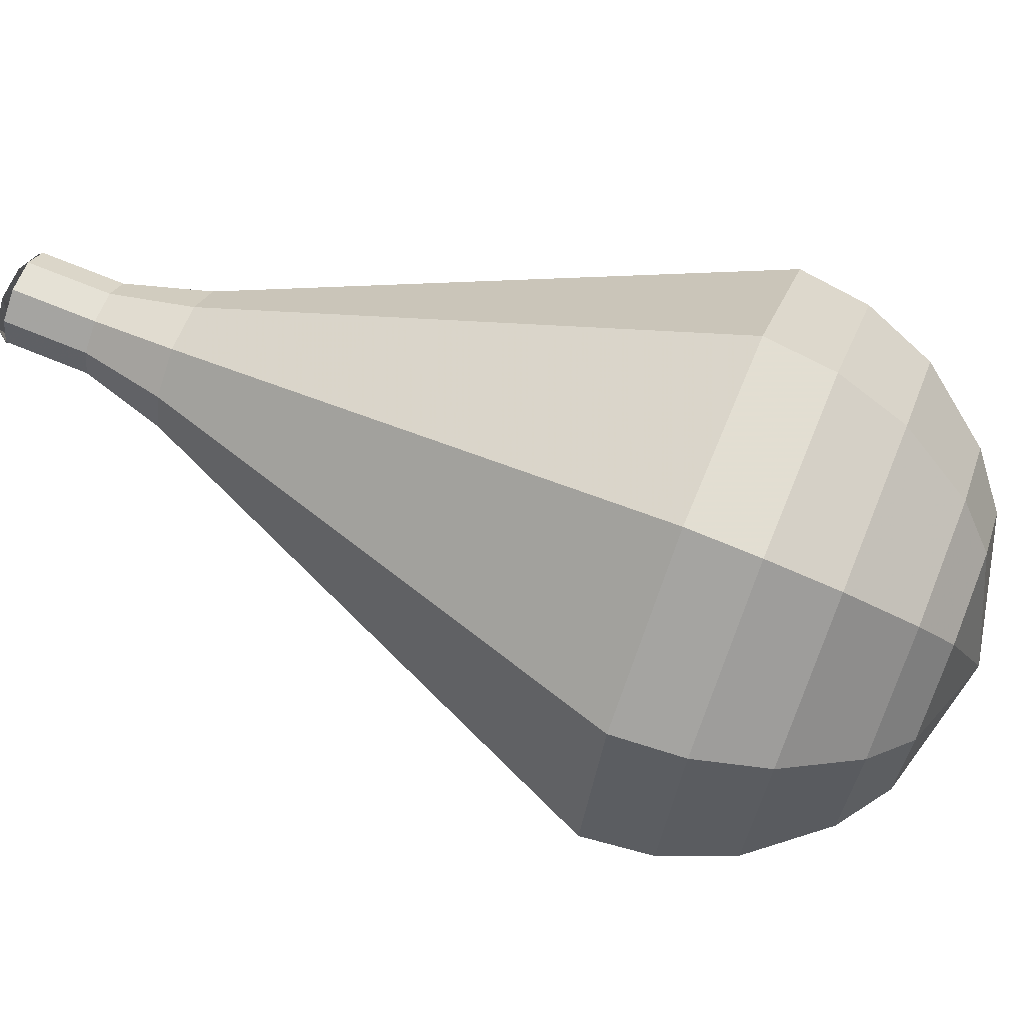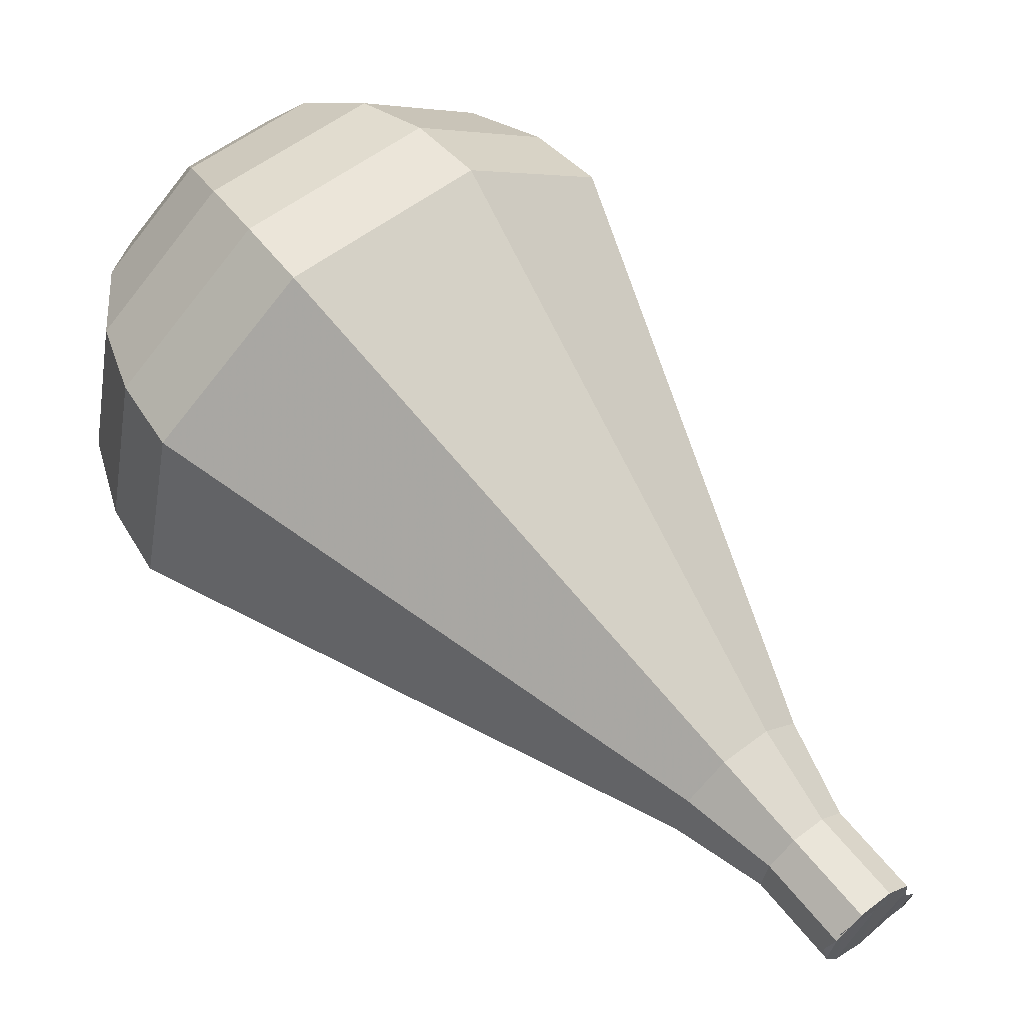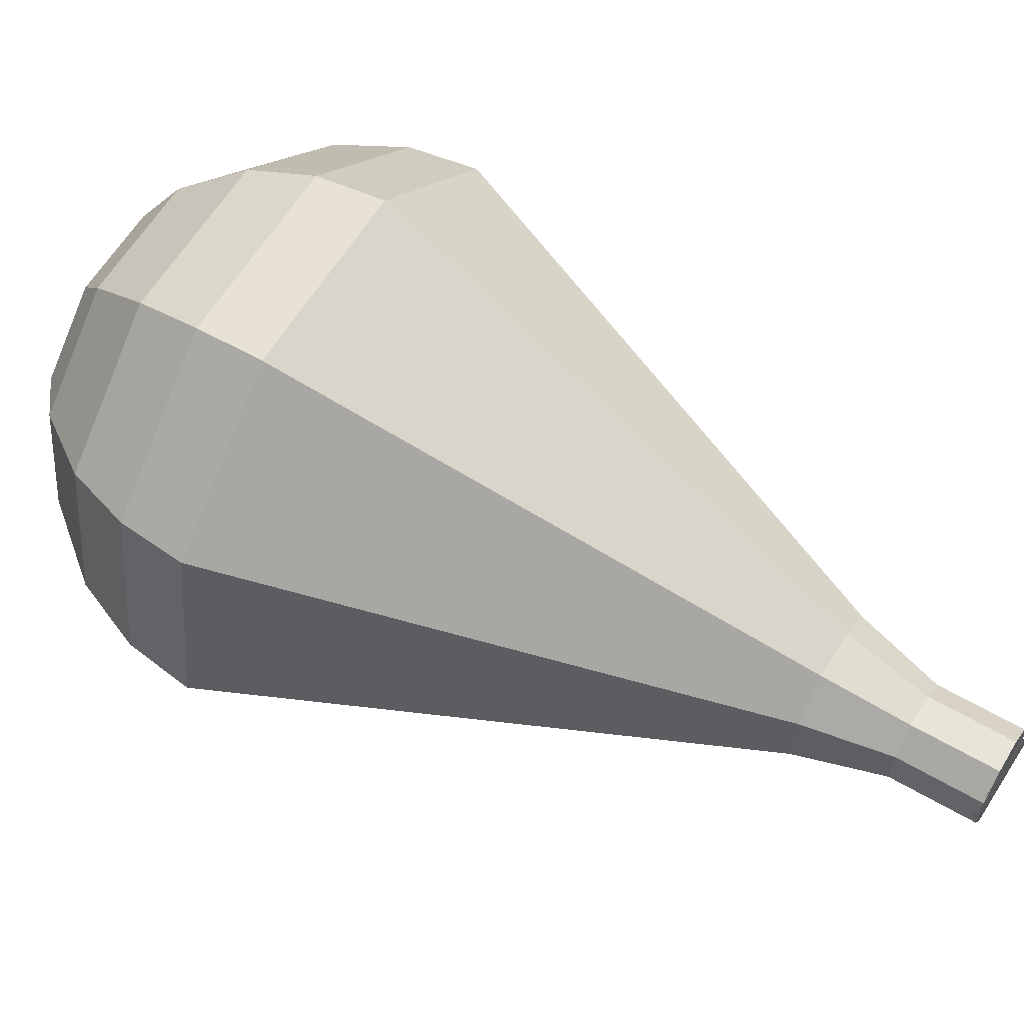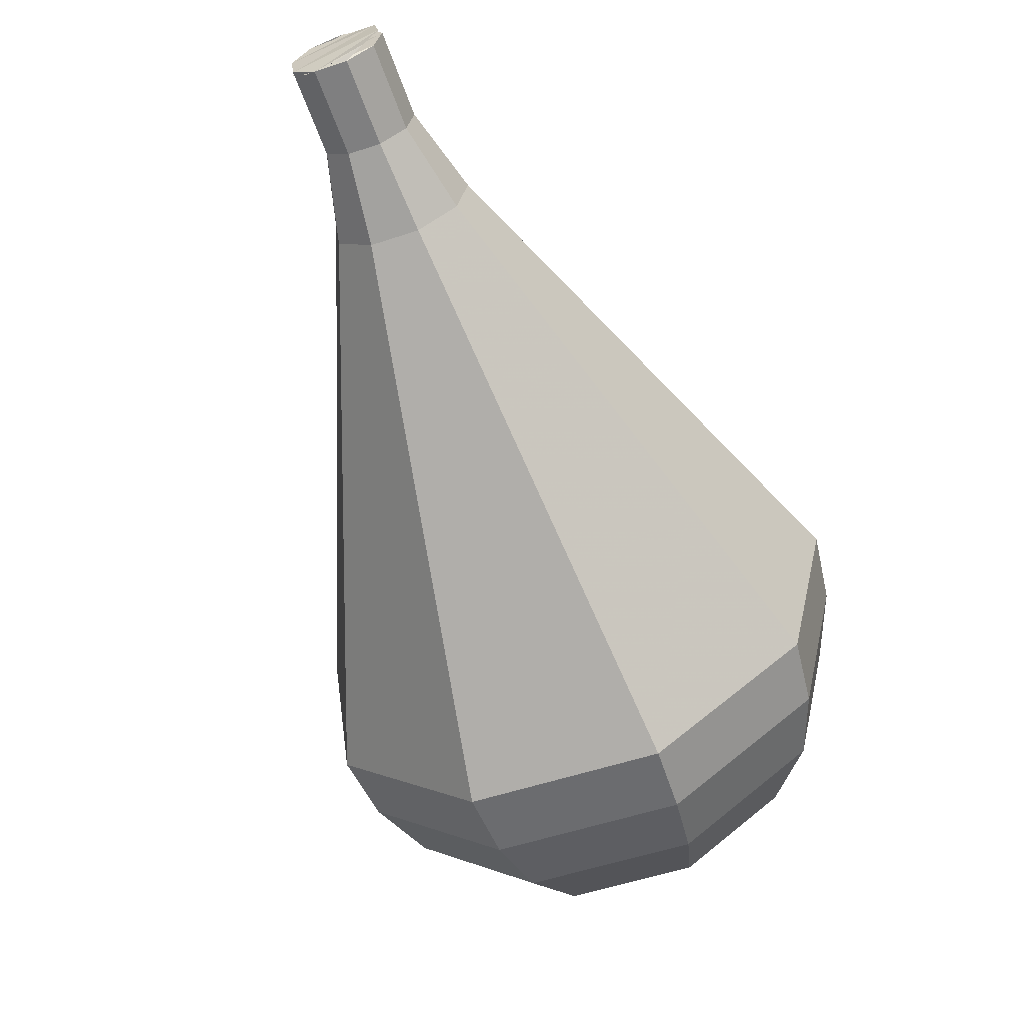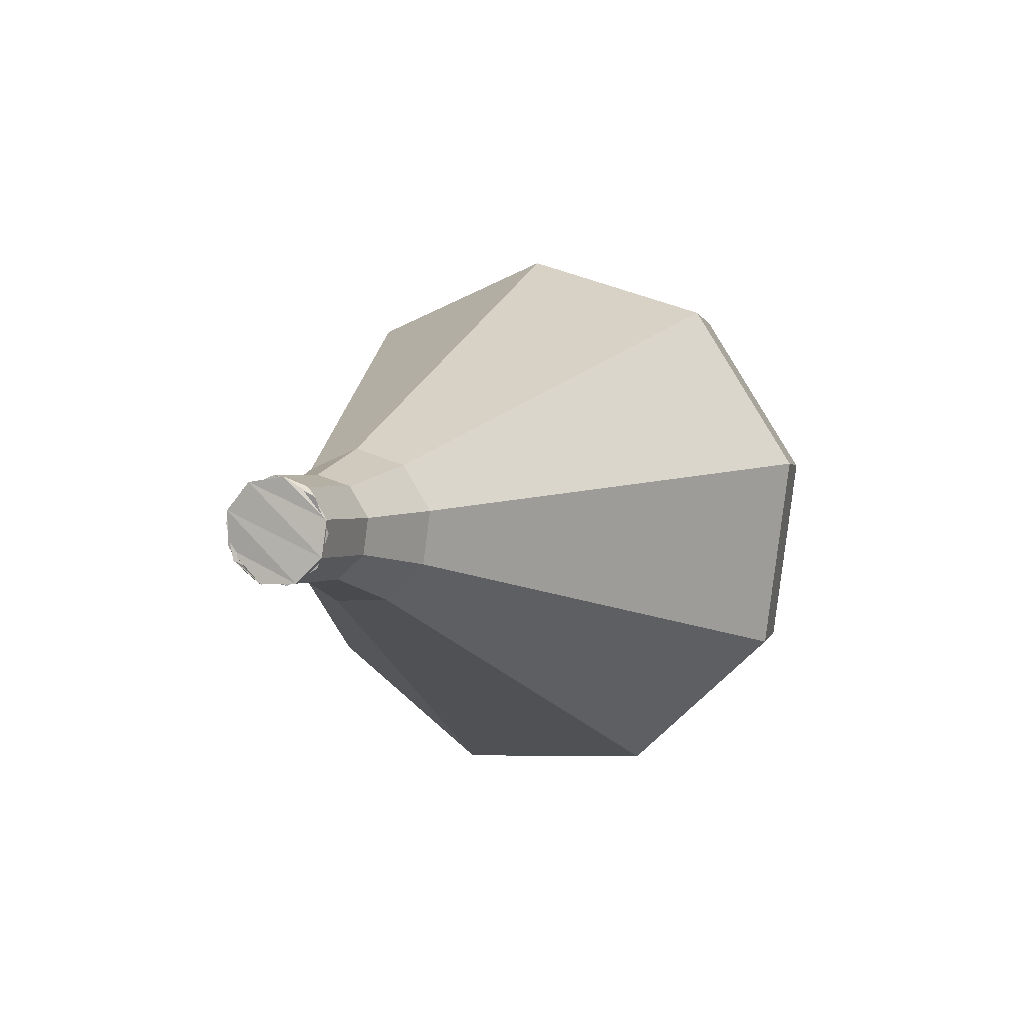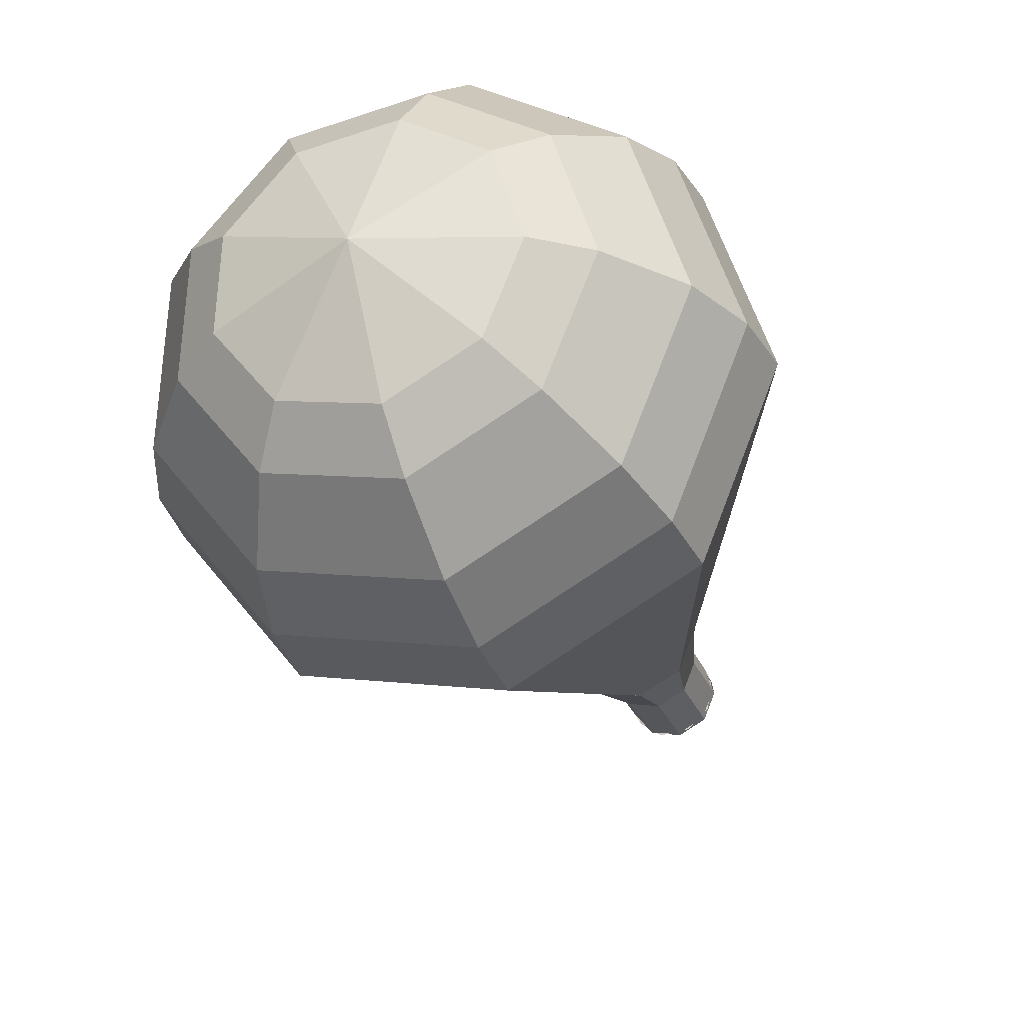
<metadata>
{"format":"obj","ext":"obj","renderer":"f3d","projection":"perspective","resolution":1024,"background":"white","views":[{"elev":58.1,"azim":74.2,"up":"+Y"},{"elev":67.2,"azim":-76.1,"up":"+Y"},{"elev":68.6,"azim":-96.8,"up":"+Y"},{"elev":62.0,"azim":48.9,"up":"+Z"},{"elev":58.1,"azim":-64.1,"up":"+Z"},{"elev":-32.6,"azim":161.2,"up":"+Y"}]}
</metadata>
<code>
g tube1
v 148.9 154.8 168.4
v 148.4 154.5 167.8
v 148.1 153.8 167.5
v 148.2 152.9 167.6
v 148.6 152.4 168.1
v 149.2 152.4 168.7
v 149.7 152.9 169.2
v 149.8 153.8 169.3
v 149.5 154.5 169
v 148.9 154.8 168.4
v 148.8 152.3 168.4
v 148.2 152.7 167.9
v 147.9 153.5 167.6
v 148.2 154.3 167.7
v 148.8 154.8 168.1
v 149.4 154.7 168.6
v 149.9 154 169
v 149.9 153.2 169.1
v 149.4 152.5 168.9
v 148.8 152.3 168.4
v 150.2 152.1 166.6
v 149.6 152.5 166.1
v 149.3 153.3 165.8
v 149.6 154.1 165.9
v 150.2 154.6 166.3
v 150.8 154.5 166.9
v 151.3 153.9 167.3
v 151.3 153 167.3
v 150.8 152.3 167.1
v 150.2 152.1 166.6
v 151.4 151.3 164.8
v 150.6 151.9 164.1
v 150.2 153 163.7
v 150.6 154.3 163.8
v 151.4 155 164.4
v 152.5 154.8 165.2
v 153.1 153.9 165.8
v 153.1 152.6 165.9
v 152.5 151.6 165.5
v 151.4 151.3 164.8
v 152.7 150.2 163
v 151.4 151 161.9
v 150.9 152.8 161.3
v 151.4 154.6 161.5
v 152.7 155.7 162.4
v 154.2 155.5 163.6
v 155.2 154.1 164.5
v 155.2 152.2 164.7
v 154.2 150.6 164.1
v 152.7 150.2 163
v 154 149.1 161.2
v 152.2 150.2 159.7
v 151.5 152.5 158.9
v 152.2 155 159.2
v 154 156.4 160.4
v 156 156.1 162
v 157.3 154.3 163.2
v 157.3 151.7 163.5
v 156 149.7 162.7
v 154 149.1 161.2
v 156.5 146.8 157.6
v 153.8 148.5 155.4
v 152.8 152 154.2
v 153.8 155.7 154.6
v 156.5 157.8 156.4
v 159.5 157.4 158.8
v 161.4 154.6 160.6
v 161.4 150.8 161
v 159.5 147.7 159.8
v 156.5 146.8 157.6
v 159 144.6 154
v 155.4 146.8 151
v 154 151.5 149.5
v 155.4 156.4 150
v 159 159.3 152.4
v 163 158.7 155.6
v 165.6 155 158
v 165.6 149.9 158.5
v 163 145.8 157
v 159 144.6 154
v 160.1 144.6 152.5
v 156.7 146.8 149.7
v 155.4 151.4 148.1
v 156.7 156.1 148.7
v 160.1 158.9 151
v 164 158.3 154
v 166.6 154.7 156.4
v 166.6 149.8 156.9
v 164 145.8 155.4
v 160.1 144.6 152.5
v 161.4 145.2 151
v 158.3 147.2 148.5
v 157.1 151.3 147.1
v 158.3 155.5 147.6
v 161.4 158 149.7
v 164.9 157.5 152.4
v 167.1 154.3 154.5
v 167.1 149.9 155
v 164.9 146.3 153.6
v 161.4 145.2 151
v 162.7 146.6 149.6
v 160.4 148.1 147.6
v 159.5 151.2 146.6
v 160.4 154.4 146.9
v 162.7 156.3 148.5
v 165.4 156 150.6
v 167.1 153.5 152.2
v 167.1 150.1 152.6
v 165.4 147.4 151.5
v 162.7 146.6 149.6
v 163.5 147.8 148.8
v 161.8 148.9 147.4
v 161.1 151.2 146.6
v 161.8 153.6 146.9
v 163.5 155 148.1
v 165.4 154.7 149.6
v 166.7 152.9 150.7
v 166.7 150.4 151
v 165.4 148.4 150.2
v 163.5 147.8 148.8
v 164.6 151.4 148.1
v 164.6 151.4 148.1
v 164.6 151.4 148.1
v 164.6 151.4 148.1
v 164.6 151.4 148.1
v 164.6 151.4 148.1
v 164.6 151.4 148.1
v 164.6 151.4 148.1
v 164.6 151.4 148.1
v 164.6 151.4 148.1
f 1 2 12
f 12 11 1
f 2 3 13
f 13 12 2
f 3 4 14
f 14 13 3
f 4 5 15
f 15 14 4
f 5 6 16
f 16 15 5
f 6 7 17
f 17 16 6
f 7 8 18
f 18 17 7
f 8 9 19
f 19 18 8
f 9 10 20
f 20 19 9
f 11 12 22
f 22 21 11
f 12 13 23
f 23 22 12
f 13 14 24
f 24 23 13
f 14 15 25
f 25 24 14
f 15 16 26
f 26 25 15
f 16 17 27
f 27 26 16
f 17 18 28
f 28 27 17
f 18 19 29
f 29 28 18
f 19 20 30
f 30 29 19
f 21 22 32
f 32 31 21
f 22 23 33
f 33 32 22
f 23 24 34
f 34 33 23
f 24 25 35
f 35 34 24
f 25 26 36
f 36 35 25
f 26 27 37
f 37 36 26
f 27 28 38
f 38 37 27
f 28 29 39
f 39 38 28
f 29 30 40
f 40 39 29
f 31 32 42
f 42 41 31
f 32 33 43
f 43 42 32
f 33 34 44
f 44 43 33
f 34 35 45
f 45 44 34
f 35 36 46
f 46 45 35
f 36 37 47
f 47 46 36
f 37 38 48
f 48 47 37
f 38 39 49
f 49 48 38
f 39 40 50
f 50 49 39
f 41 42 52
f 52 51 41
f 42 43 53
f 53 52 42
f 43 44 54
f 54 53 43
f 44 45 55
f 55 54 44
f 45 46 56
f 56 55 45
f 46 47 57
f 57 56 46
f 47 48 58
f 58 57 47
f 48 49 59
f 59 58 48
f 49 50 60
f 60 59 49
f 51 52 62
f 62 61 51
f 52 53 63
f 63 62 52
f 53 54 64
f 64 63 53
f 54 55 65
f 65 64 54
f 55 56 66
f 66 65 55
f 56 57 67
f 67 66 56
f 57 58 68
f 68 67 57
f 58 59 69
f 69 68 58
f 59 60 70
f 70 69 59
f 61 62 72
f 72 71 61
f 62 63 73
f 73 72 62
f 63 64 74
f 74 73 63
f 64 65 75
f 75 74 64
f 65 66 76
f 76 75 65
f 66 67 77
f 77 76 66
f 67 68 78
f 78 77 67
f 68 69 79
f 79 78 68
f 69 70 80
f 80 79 69
f 71 72 82
f 82 81 71
f 72 73 83
f 83 82 72
f 73 74 84
f 84 83 73
f 74 75 85
f 85 84 74
f 75 76 86
f 86 85 75
f 76 77 87
f 87 86 76
f 77 78 88
f 88 87 77
f 78 79 89
f 89 88 78
f 79 80 90
f 90 89 79
f 81 82 92
f 92 91 81
f 82 83 93
f 93 92 82
f 83 84 94
f 94 93 83
f 84 85 95
f 95 94 84
f 85 86 96
f 96 95 85
f 86 87 97
f 97 96 86
f 87 88 98
f 98 97 87
f 88 89 99
f 99 98 88
f 89 90 100
f 100 99 89
f 91 92 102
f 102 101 91
f 92 93 103
f 103 102 92
f 93 94 104
f 104 103 93
f 94 95 105
f 105 104 94
f 95 96 106
f 106 105 95
f 96 97 107
f 107 106 96
f 97 98 108
f 108 107 97
f 98 99 109
f 109 108 98
f 99 100 110
f 110 109 99
f 101 102 112
f 112 111 101
f 102 103 113
f 113 112 102
f 103 104 114
f 114 113 103
f 104 105 115
f 115 114 104
f 105 106 116
f 116 115 105
f 106 107 117
f 117 116 106
f 107 108 118
f 118 117 107
f 108 109 119
f 119 118 108
f 109 110 120
f 120 119 109
f 111 112 122
f 122 121 111
f 112 113 123
f 123 122 112
f 113 114 124
f 124 123 113
f 114 115 125
f 125 124 114
f 115 116 126
f 126 125 115
f 116 117 127
f 127 126 116
f 117 118 128
f 128 127 117
f 118 119 129
f 129 128 118
f 119 120 130
f 130 129 119

</code>
